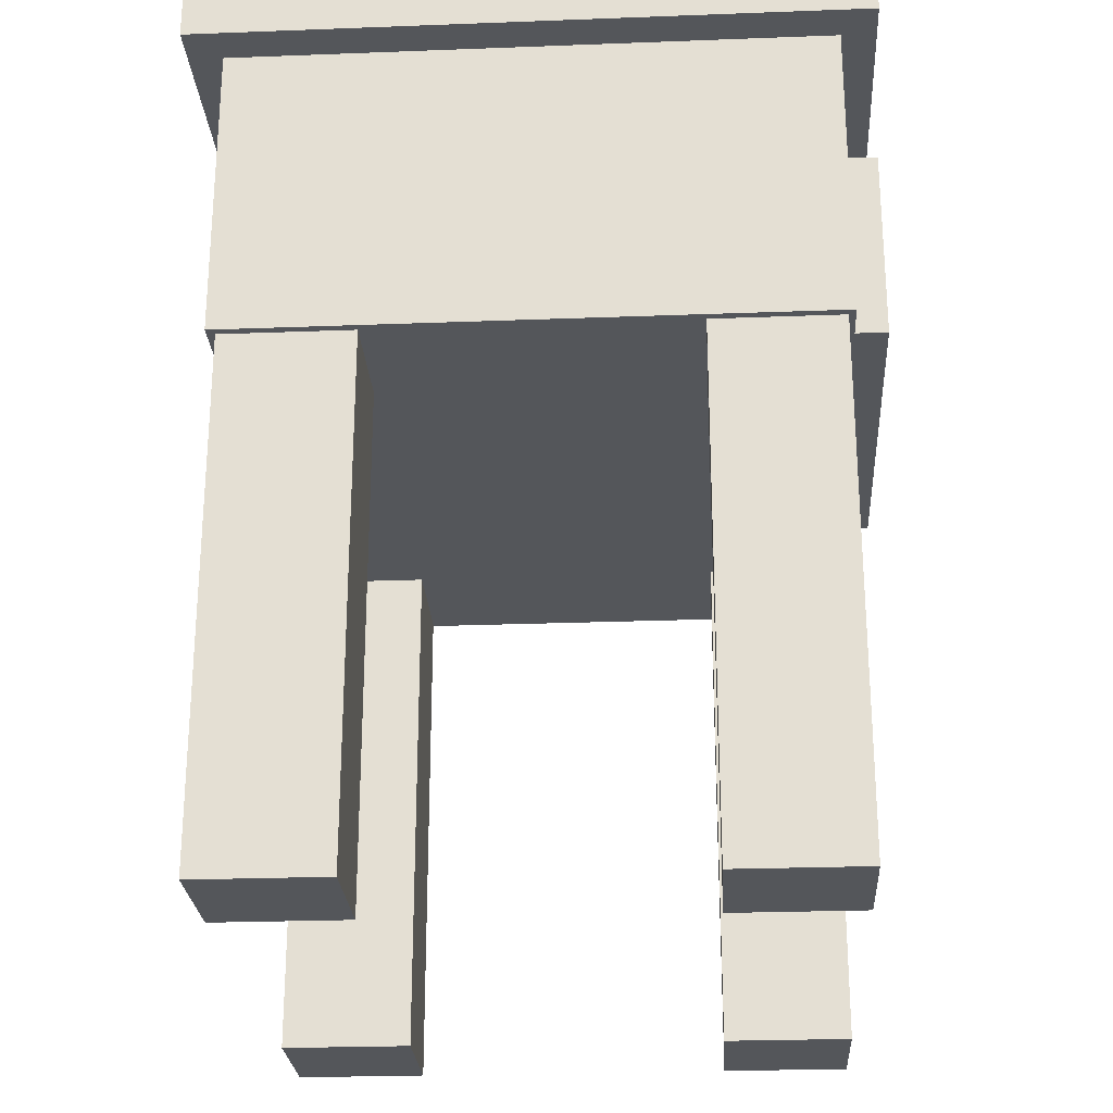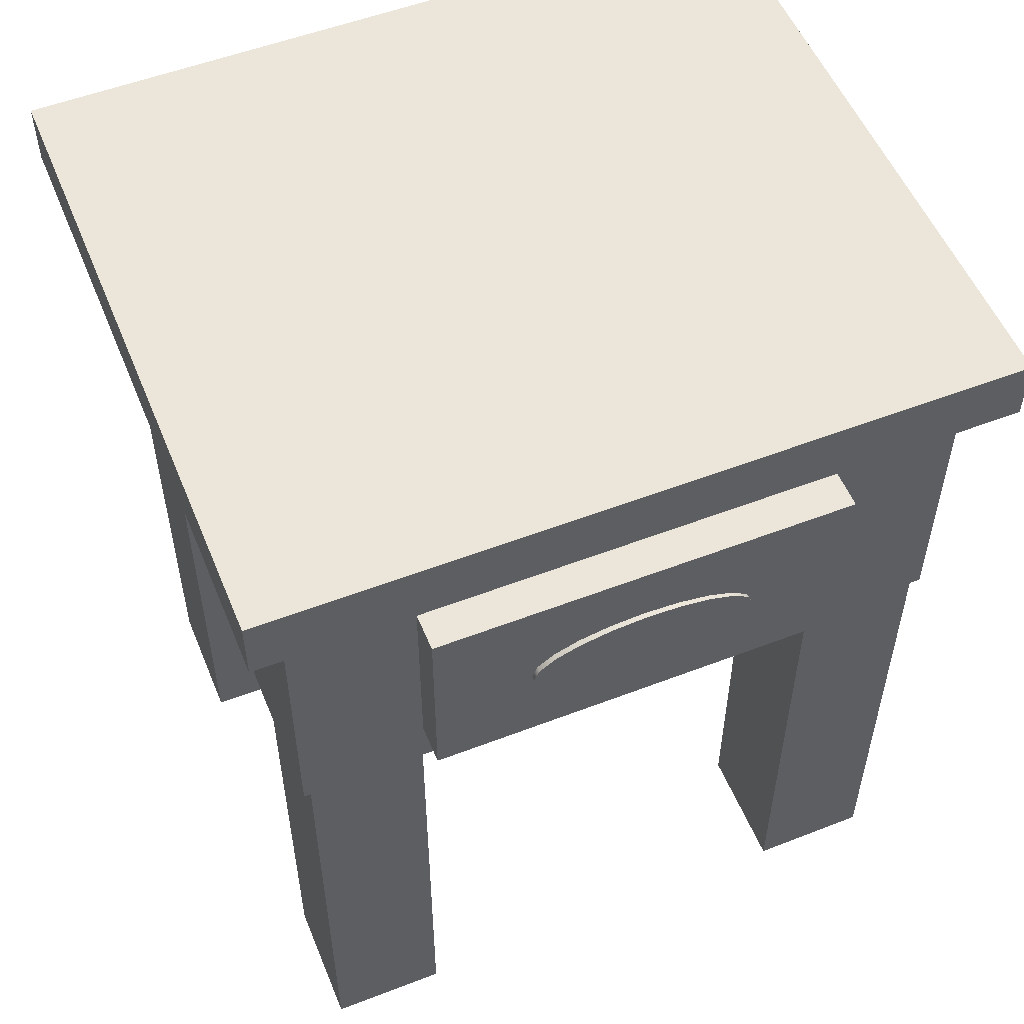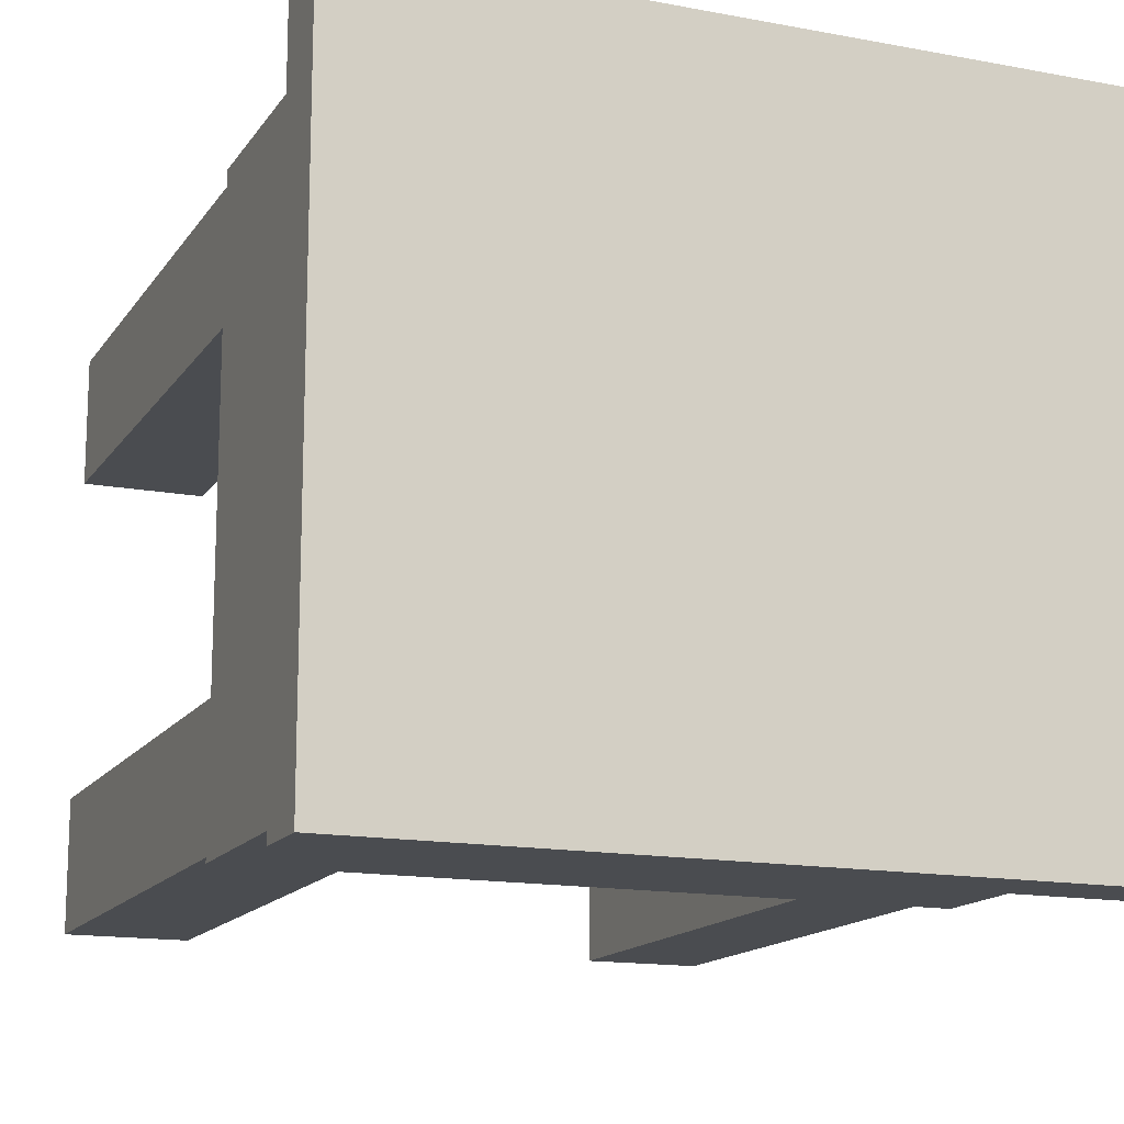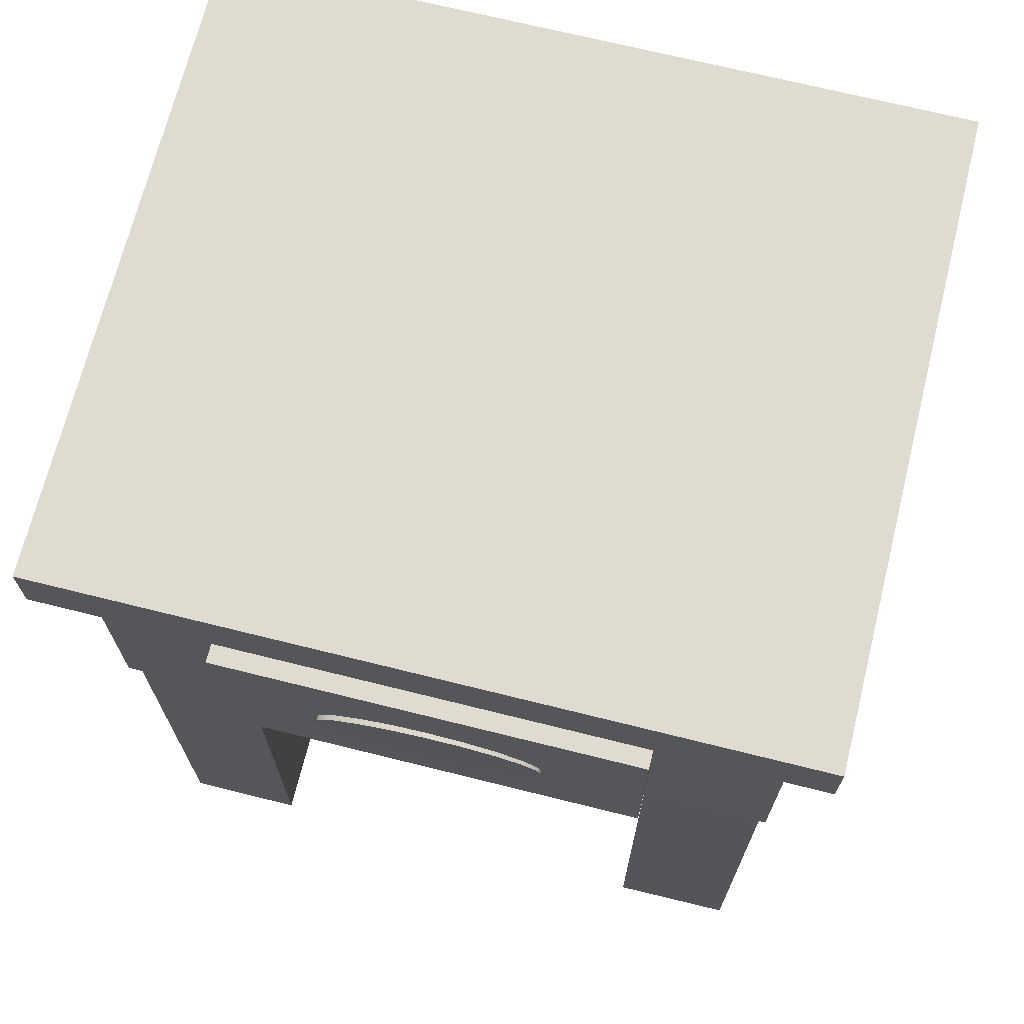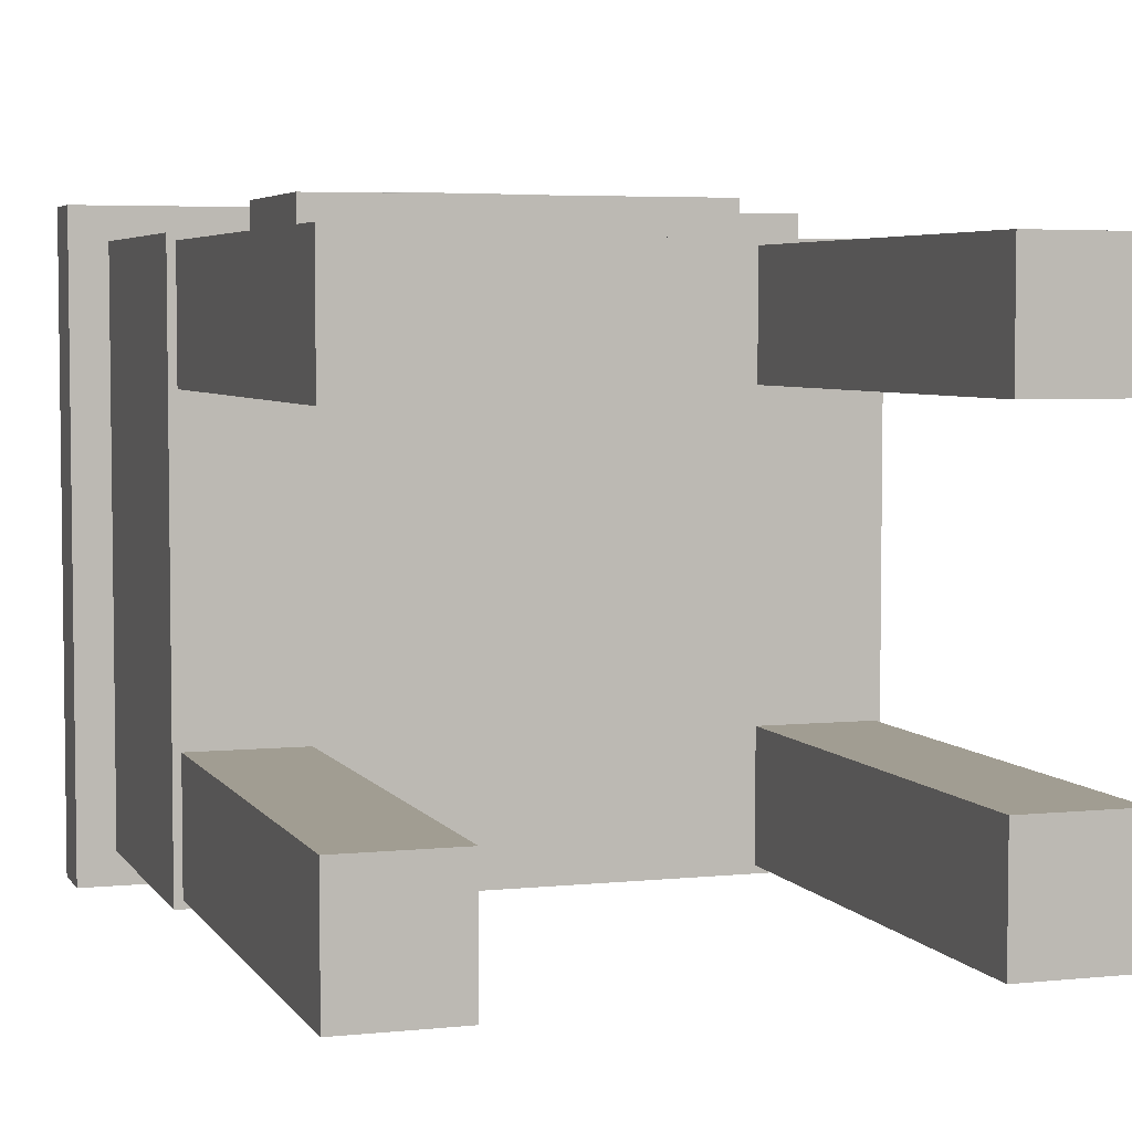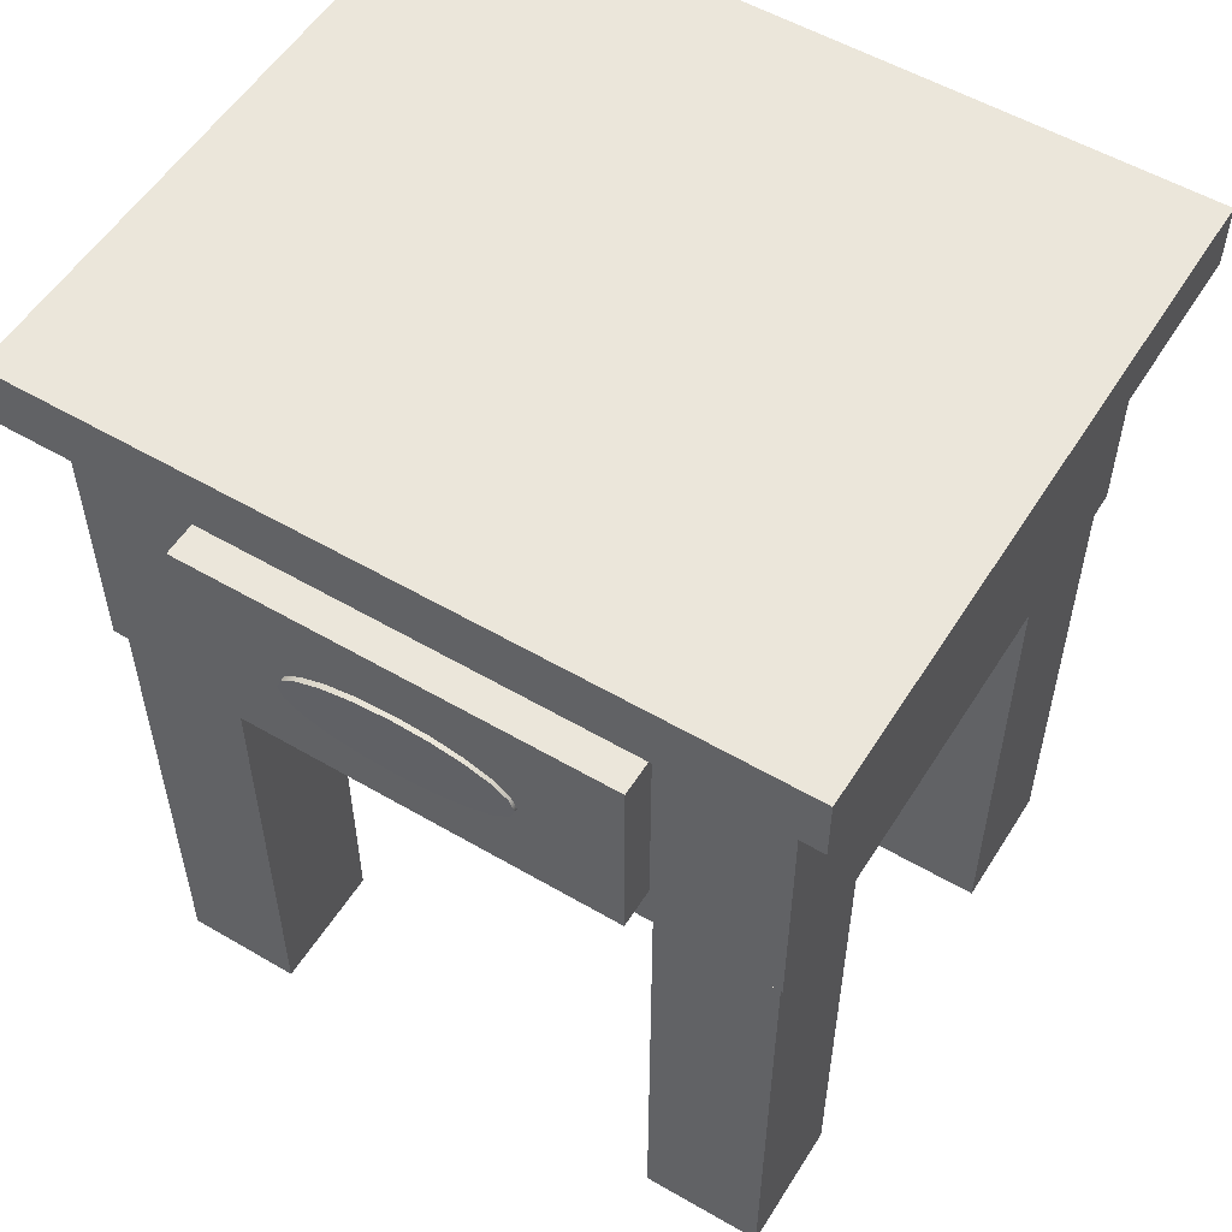
<metadata>
{"format":"obj","ext":"obj","renderer":"f3d","projection":"perspective","resolution":1024,"background":"white","views":[{"elev":-25.5,"azim":-86.5,"up":"+Y"},{"elev":54.2,"azim":-22.2,"up":"+Y"},{"elev":-14.8,"azim":157.8,"up":"+Z"},{"elev":69.8,"azim":14.0,"up":"+Y"},{"elev":4.8,"azim":-18.1,"up":"+Z"},{"elev":54.8,"azim":31.7,"up":"+Y"}]}
</metadata>
<code>
g default
v 1.746 3.678 2.602
v 1.643 3.753 2.605
v 1.483 3.812 2.608
v 1.282 3.849 2.611
v 1.059 3.862 2.613
v 0.8353 3.848 2.614
v 0.634 3.81 2.614
v 0.4743 3.75 2.614
v 0.3719 3.675 2.613
v 0.3368 3.592 2.611
v 0.3724 3.509 2.608
v 0.4752 3.434 2.605
v 0.6352 3.376 2.602
v 0.8367 3.338 2.6
v 1.06 3.325 2.598
v 1.283 3.339 2.597
v 1.485 3.378 2.596
v 1.644 3.437 2.597
v 1.747 3.512 2.598
v 1.782 3.595 2.6
v 1.747 3.677 2.656
v 1.644 3.752 2.659
v 1.484 3.811 2.662
v 1.282 3.848 2.664
v 1.059 3.861 2.666
v 0.8357 3.847 2.668
v 0.6344 3.809 2.668
v 0.4747 3.749 2.668
v 0.3723 3.674 2.666
v 0.3372 3.591 2.664
v 0.3728 3.508 2.662
v 0.4756 3.433 2.659
v 0.6356 3.374 2.656
v 0.8371 3.337 2.654
v 1.06 3.324 2.652
v 1.284 3.338 2.65
v 1.485 3.376 2.65
v 1.645 3.436 2.65
v 1.747 3.511 2.652
v 1.782 3.594 2.654
v -1.085 2.682 2.389
v 3.213 2.682 2.389
v -1.085 4.497 2.389
v 3.213 4.497 2.389
v -1.085 4.497 -1.38
v 3.213 4.497 -1.38
v -1.085 2.682 -1.38
v 3.213 2.682 -1.38
v -1.085 4.497 2.389
v 3.213 4.497 2.389
v 3.213 4.497 -1.38
v -1.085 4.497 -1.38
v -1.085 4.607 2.389
v 3.213 4.607 2.389
v 3.213 4.607 -1.38
v -1.085 4.607 -1.38
v -1.334 4.607 2.607
v 3.462 4.607 2.607
v 3.462 4.607 -1.598
v -1.334 4.607 -1.598
v -1.334 5.021 2.607
v 3.462 5.021 2.607
v 3.462 5.021 -1.598
v -1.334 5.021 -1.598
v 3.18 2.682 2.389
v 3.18 4.497 2.389
v 3.18 4.497 2.389
v 3.18 4.607 2.389
v 3.329 4.607 2.607
v 3.329 5.021 2.607
v 3.329 5.021 -1.598
v 3.329 4.607 -1.598
v 3.18 4.607 -1.38
v 3.18 4.497 -1.38
v 3.18 4.497 -1.38
v 3.18 2.682 -1.38
v 2.41 2.682 2.389
v 2.41 4.497 2.389
v 2.41 4.497 2.389
v 2.41 4.607 2.389
v 2.459 4.607 2.607
v 2.459 5.021 2.607
v 2.459 5.021 -1.598
v 2.459 4.607 -1.598
v 2.41 4.607 -1.38
v 2.41 4.497 -1.38
v 2.41 4.497 -1.38
v 2.41 2.682 -1.38
v -0.2833 2.682 2.389
v -0.2833 4.497 2.389
v -0.2833 4.497 2.389
v -0.2833 4.607 2.389
v -0.333 4.607 2.607
v -0.333 5.021 2.607
v -0.333 5.021 -1.598
v -0.333 4.607 -1.598
v -0.2833 4.607 -1.38
v -0.2833 4.497 -1.38
v -0.2833 4.497 -1.38
v -0.2833 2.682 -1.38
v -1.032 2.682 2.389
v -1.032 4.497 2.389
v -1.032 4.497 2.389
v -1.032 4.607 2.389
v -1.181 4.607 2.607
v -1.181 5.021 2.607
v -1.181 5.021 -1.598
v -1.181 4.607 -1.598
v -1.032 4.607 -1.38
v -1.032 4.497 -1.38
v -1.032 4.497 -1.38
v -1.032 2.682 -1.38
v -1.032 2.682 2.346
v -1.085 2.682 2.346
v -1.085 4.497 2.346
v -1.085 4.497 2.349
v -1.085 4.607 2.346
v -1.334 4.607 2.477
v -1.334 5.021 2.477
v -1.181 5.021 2.477
v -0.333 5.021 2.477
v 2.459 5.021 2.477
v 3.329 5.021 2.381
v 3.462 5.021 2.477
v 3.462 4.607 2.477
v 3.213 4.607 2.346
v 3.213 4.497 2.346
v 3.213 4.497 2.352
v 3.213 2.682 2.346
v 3.18 2.682 2.341
v 2.41 2.682 2.346
v -0.2833 2.682 2.346
v -1.032 2.682 1.53
v -1.085 2.682 1.53
v -1.085 4.497 1.53
v -1.085 4.497 1.53
v -1.085 4.607 1.53
v -1.334 4.607 1.573
v -1.334 5.021 1.573
v -1.181 5.021 1.573
v -0.333 5.021 1.573
v 2.459 5.021 1.573
v 3.329 5.021 1.573
v 3.462 5.021 1.573
v 3.462 4.607 1.573
v 3.213 4.607 1.53
v 3.213 4.497 1.53
v 3.213 4.497 1.53
v 3.213 2.682 1.53
v 3.18 2.682 1.53
v 2.41 2.682 1.53
v -0.2833 2.682 1.53
v -1.032 2.682 -0.4929
v -1.085 2.682 -0.4929
v -1.085 4.497 -0.4929
v -1.085 4.497 -0.4929
v -1.085 4.607 -0.4929
v -1.334 4.607 -0.5365
v -1.334 5.021 -0.5365
v -1.181 5.021 -0.5365
v -0.333 5.021 -0.5365
v 2.459 5.021 -0.5365
v 3.329 5.021 -0.5365
v 3.462 5.021 -0.5365
v 3.462 4.607 -0.5365
v 3.213 4.607 -0.4929
v 3.213 4.497 -0.4929
v 3.213 4.497 -0.4929
v 3.213 2.682 -0.4929
v 3.18 2.682 -0.4929
v 2.41 2.682 -0.4929
v -0.2833 2.682 -0.4929
v -1.032 2.682 -1.329
v -1.085 2.682 -1.329
v -1.085 4.497 -1.329
v -1.085 4.497 -1.329
v -1.085 4.607 -1.329
v -1.334 4.607 -1.46
v -1.334 5.021 -1.46
v -1.181 5.021 -1.46
v -0.333 5.021 -1.46
v 2.459 5.021 -1.46
v 3.329 5.021 -1.46
v 3.462 5.021 -1.46
v 3.462 4.607 -1.46
v 3.213 4.607 -1.329
v 3.213 4.497 -1.329
v 3.213 4.497 -1.329
v 3.213 2.682 -1.329
v 3.18 2.682 -1.329
v 2.41 2.682 -1.329
v -0.2833 2.682 -1.329
v 2.41 -0.6387 1.53
v 2.41 -0.6387 2.346
v 3.18 -0.6387 1.53
v 3.18 -0.6387 2.341
v -0.2833 -0.6387 2.346
v -1.032 -0.6387 2.346
v -1.032 -0.6387 1.53
v -0.2833 -0.6387 1.53
v 2.41 -0.6387 -1.329
v 2.41 -0.6387 -0.4929
v 3.18 -0.6387 -1.329
v 3.18 -0.6387 -0.4929
v -0.2833 -0.6387 -0.4929
v -1.032 -0.6387 -0.4929
v -1.032 -0.6387 -1.329
v -0.2833 -0.6387 -1.329
v -1.085 2.993 2.389
v -1.085 2.993 2.346
v -1.085 2.993 1.53
v -1.085 2.993 -0.4929
v -1.085 2.993 -1.329
v -1.085 2.993 -1.38
v -1.032 2.993 -1.38
v -0.2833 2.993 -1.38
v 2.41 2.993 -1.38
v 3.18 2.993 -1.38
v 3.213 2.993 -1.38
v 3.213 2.993 -1.329
v 3.213 2.993 2.349
v 3.213 2.993 2.389
v 3.18 2.993 2.389
v 2.41 2.993 2.389
v -0.2833 2.993 2.389
v -1.032 2.993 2.389
v -1.032 4.261 2.389
v -1.085 4.261 2.389
v -1.085 4.261 2.346
v -1.085 4.261 1.53
v -1.085 4.261 -0.4929
v -1.085 4.261 -1.329
v -1.085 4.261 -1.38
v -1.032 4.261 -1.38
v -0.2833 4.261 -1.38
v 2.41 4.261 -1.38
v 3.18 4.261 -1.38
v 3.213 4.261 -1.38
v 3.213 4.261 -1.329
v 3.213 4.261 2.35
v 3.213 4.261 2.389
v 3.18 4.261 2.389
v 2.41 4.261 2.389
v -0.2833 4.261 2.389
v 2.41 2.993 2.634
v -0.2833 2.993 2.634
v 2.41 4.261 2.634
v -0.2833 4.261 2.634
g cajon
f 1 2 22 21
f 2 3 23 22
f 3 4 24 23
f 4 5 25 24
f 5 6 26 25
f 6 7 27 26
f 7 8 28 27
f 8 9 29 28
f 9 10 30 29
f 10 11 31 30
f 11 12 32 31
f 12 13 33 32
f 13 14 34 33
f 14 15 35 34
f 15 16 36 35
f 16 17 37 36
f 17 18 38 37
f 18 19 39 38
f 19 20 40 39
f 20 1 21 40
f 19 18 17 16 15 14 13 12 11 10 9 8 7 6 5 4 3 2 1 20
f 40 21 22 23 24 25 26 27 28 29 30 31 32 33 34 35 36 37 38 39
f 41 101 226 209
f 179 180 107 64
f 214 215 112 47
f 47 112 173 174
f 189 48 219 220
f 47 174 213 214
f 43 102 103 49
f 188 46 51 187
f 111 45 52 110
f 45 175 176 52
f 49 103 104 53
f 187 51 55 186
f 110 52 56 109
f 52 176 177 56
f 53 104 105 57
f 186 55 59 185
f 109 56 60 108
f 56 177 178 60
f 57 105 106 61
f 185 59 63 184
f 108 60 64 107
f 60 178 179 64
f 65 42 222 223
f 67 66 44 50
f 68 67 50 54
f 69 68 54 58
f 70 69 58 62
f 71 183 184 63
f 59 72 71 63
f 55 73 72 59
f 51 74 73 55
f 46 75 74 51
f 76 218 219 48
f 190 76 48 189
f 77 65 223 224
f 79 78 66 67
f 80 79 67 68
f 81 80 68 69
f 82 81 69 70
f 83 182 183 71
f 72 84 83 71
f 73 85 84 72
f 74 86 85 73
f 75 87 86 74
f 88 217 218 76
f 191 88 76 190
f 89 77 224 225
f 91 90 78 79
f 92 91 79 80
f 93 92 80 81
f 94 93 81 82
f 95 181 182 83
f 84 96 95 83
f 85 97 96 84
f 86 98 97 85
f 87 99 98 86
f 100 216 217 88
f 192 100 88 191
f 101 89 225 226
f 103 102 90 91
f 104 103 91 92
f 105 104 92 93
f 106 105 93 94
f 107 180 181 95
f 96 108 107 95
f 97 109 108 96
f 98 110 109 97
f 99 111 110 98
f 112 215 216 100
f 192 173 112 100
f 114 113 101 41
f 210 114 41 209
f 116 115 43 49
f 117 116 49 53
f 118 117 53 57
f 119 118 57 61
f 61 106 120 119
f 121 120 106 94
f 122 121 94 82
f 123 122 82 70
f 124 123 70 62
f 58 125 124 62
f 54 126 125 58
f 50 127 126 54
f 44 128 127 50
f 42 129 221 222
f 65 130 129 42
f 77 131 130 65
f 89 132 131 77
f 101 113 132 89
f 134 133 113 114
f 211 134 114 210
f 136 135 115 116
f 137 136 116 117
f 138 137 117 118
f 139 138 118 119
f 119 120 140 139
f 141 140 120 121
f 142 141 121 122
f 143 142 122 123
f 144 143 123 124
f 125 145 144 124
f 126 146 145 125
f 127 147 146 126
f 128 148 147 127
f 130 150 149 129
f 194 193 195 196
f 132 152 151 131
f 197 198 199 200
f 154 153 133 134
f 212 154 134 211
f 156 155 135 136
f 157 156 136 137
f 158 157 137 138
f 159 158 138 139
f 139 140 160 159
f 161 160 140 141
f 162 161 141 142
f 163 162 142 143
f 164 163 143 144
f 145 165 164 144
f 146 166 165 145
f 147 167 166 146
f 148 168 167 147
f 150 170 169 149
f 151 171 170 150
f 152 172 171 151
f 152 133 153 172
f 174 173 153 154
f 213 174 154 212
f 176 175 155 156
f 177 176 156 157
f 178 177 157 158
f 179 178 158 159
f 159 160 180 179
f 181 180 160 161
f 182 181 161 162
f 183 182 162 163
f 184 183 163 164
f 165 185 184 164
f 166 186 185 165
f 167 187 186 166
f 168 188 187 167
f 168 148 128 240 221 129 149 169 189 220 239 188
f 170 190 189 169
f 202 201 203 204
f 172 192 191 171
f 205 206 207 208
f 131 151 193 194
f 151 150 195 193
f 150 130 196 195
f 130 131 194 196
f 132 113 198 197
f 113 133 199 198
f 133 152 200 199
f 152 132 197 200
f 171 191 201 202
f 191 190 203 201
f 190 170 204 203
f 170 171 202 204
f 172 153 206 205
f 153 173 207 206
f 173 192 208 207
f 192 172 205 208
f 229 210 209 228
f 230 211 210 229
f 231 212 211 230
f 232 213 212 231
f 214 213 232 233
f 233 234 215 214
f 216 215 234 235
f 217 216 235 236
f 218 217 236 237
f 219 218 237 238
f 220 219 238 239
f 222 221 240 241
f 223 222 241 242
f 224 223 242 243
f 246 245 247 248
f 226 225 244 227
f 209 226 227 228
f 228 227 102 43
f 115 229 228 43
f 135 230 229 115
f 155 231 230 135
f 175 232 231 155
f 233 232 175 45
f 45 111 234 233
f 235 234 111 99
f 236 235 99 87
f 237 236 87 75
f 238 237 75 46
f 239 238 46 188
f 241 240 128 44
f 242 241 44 66
f 243 242 66 78
f 244 243 78 90
f 227 244 90 102
f 225 224 245 246
f 224 243 247 245
f 243 244 248 247
f 244 225 246 248

</code>
